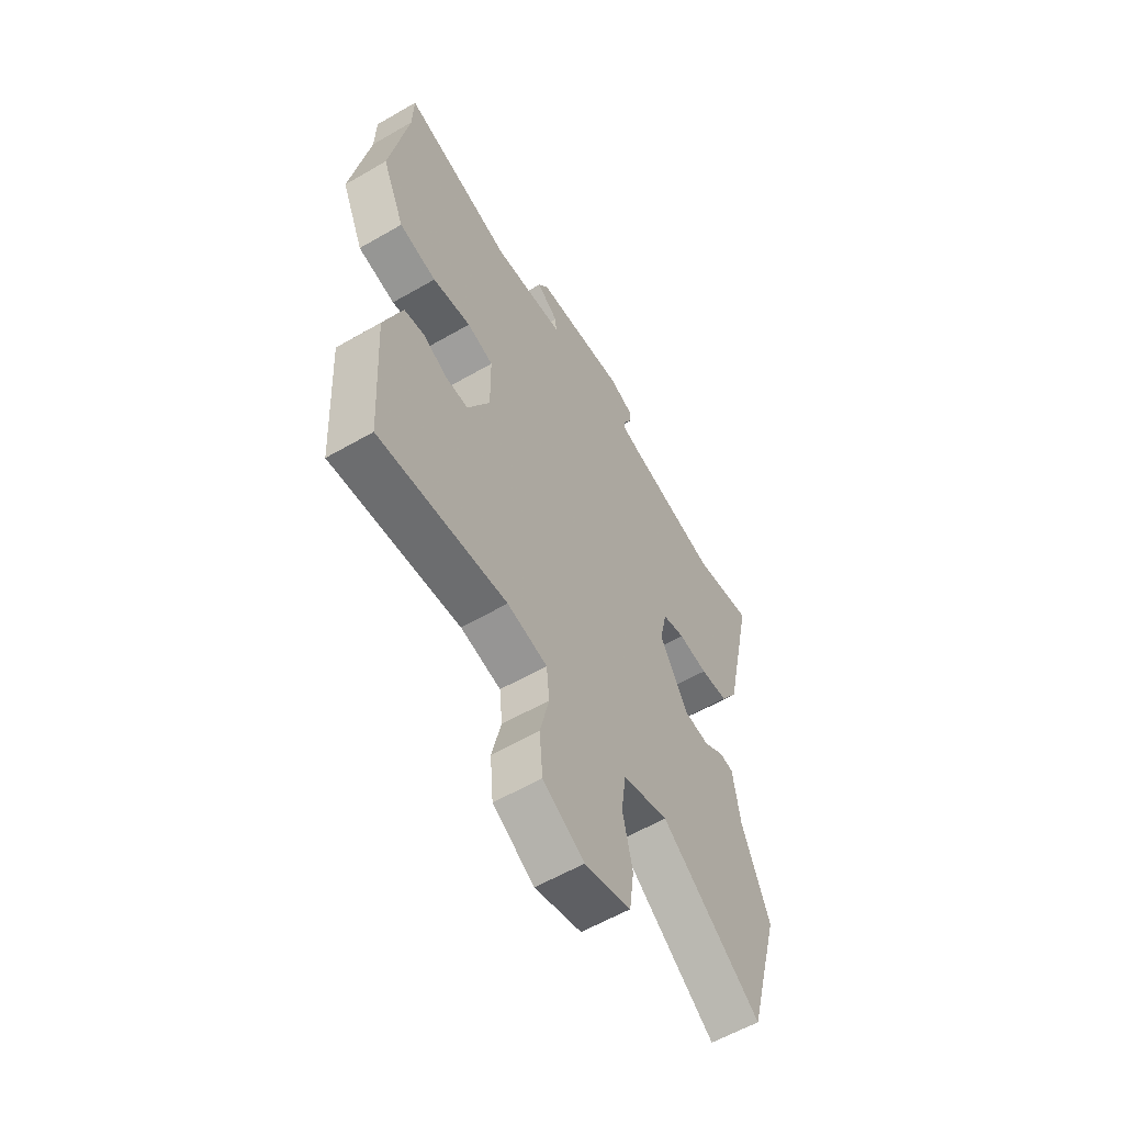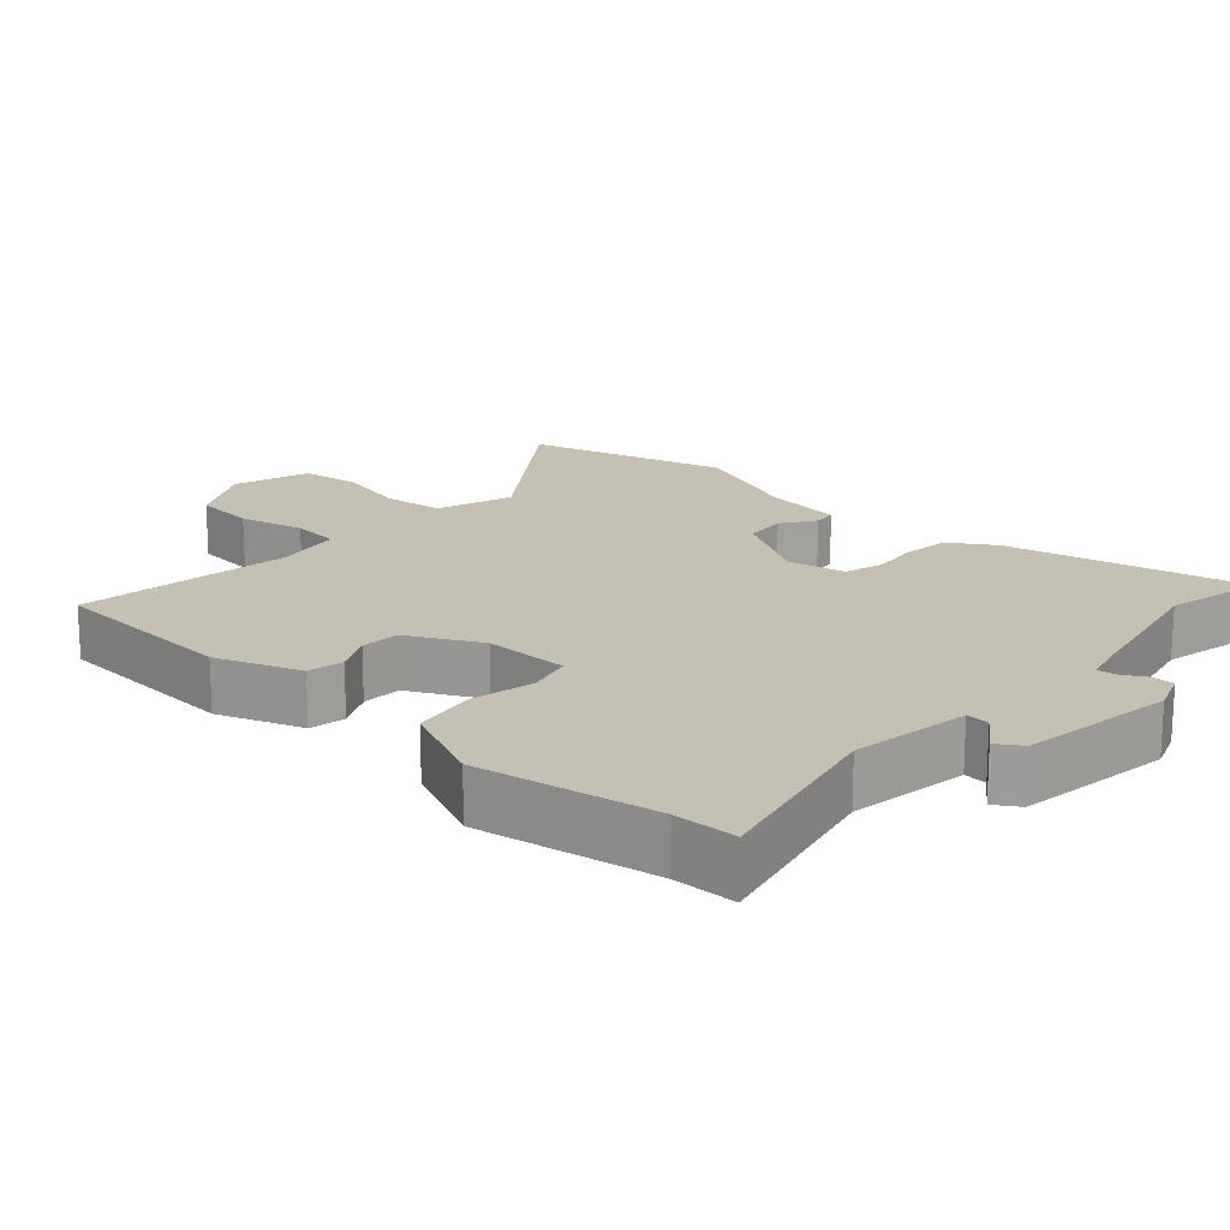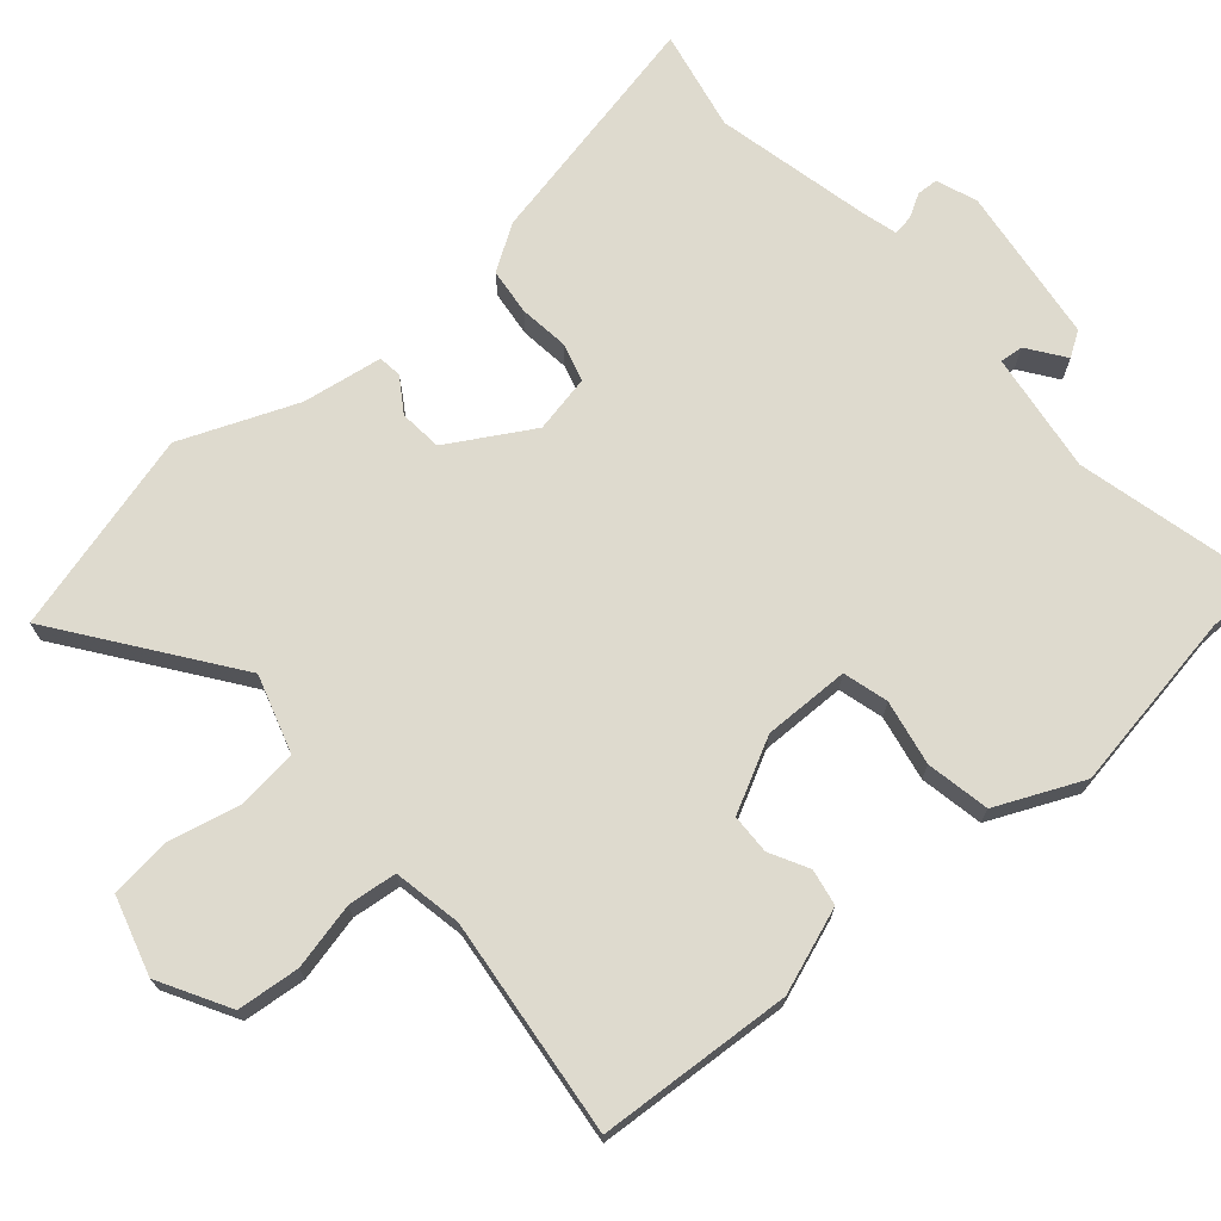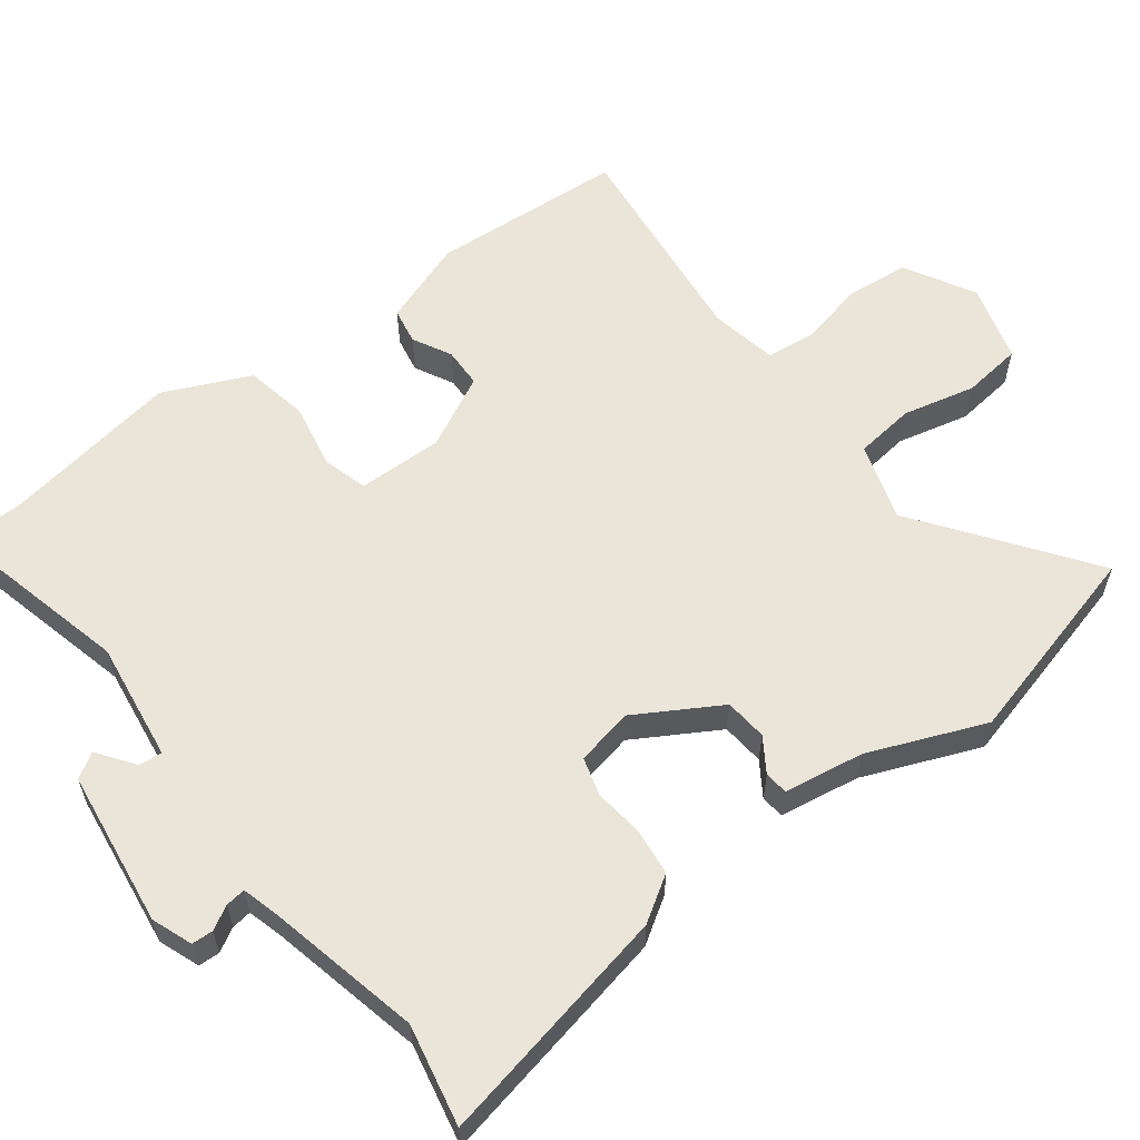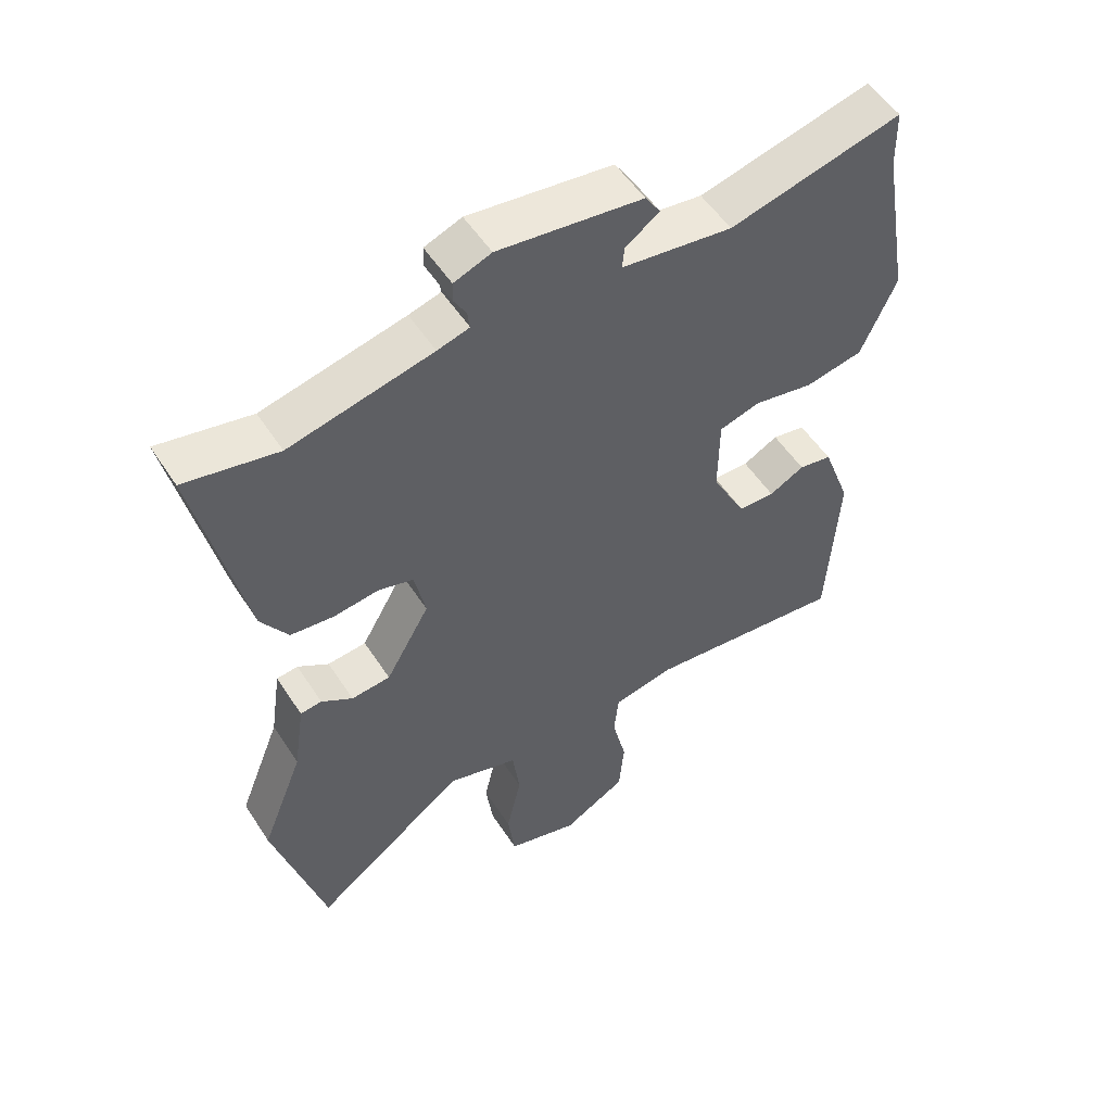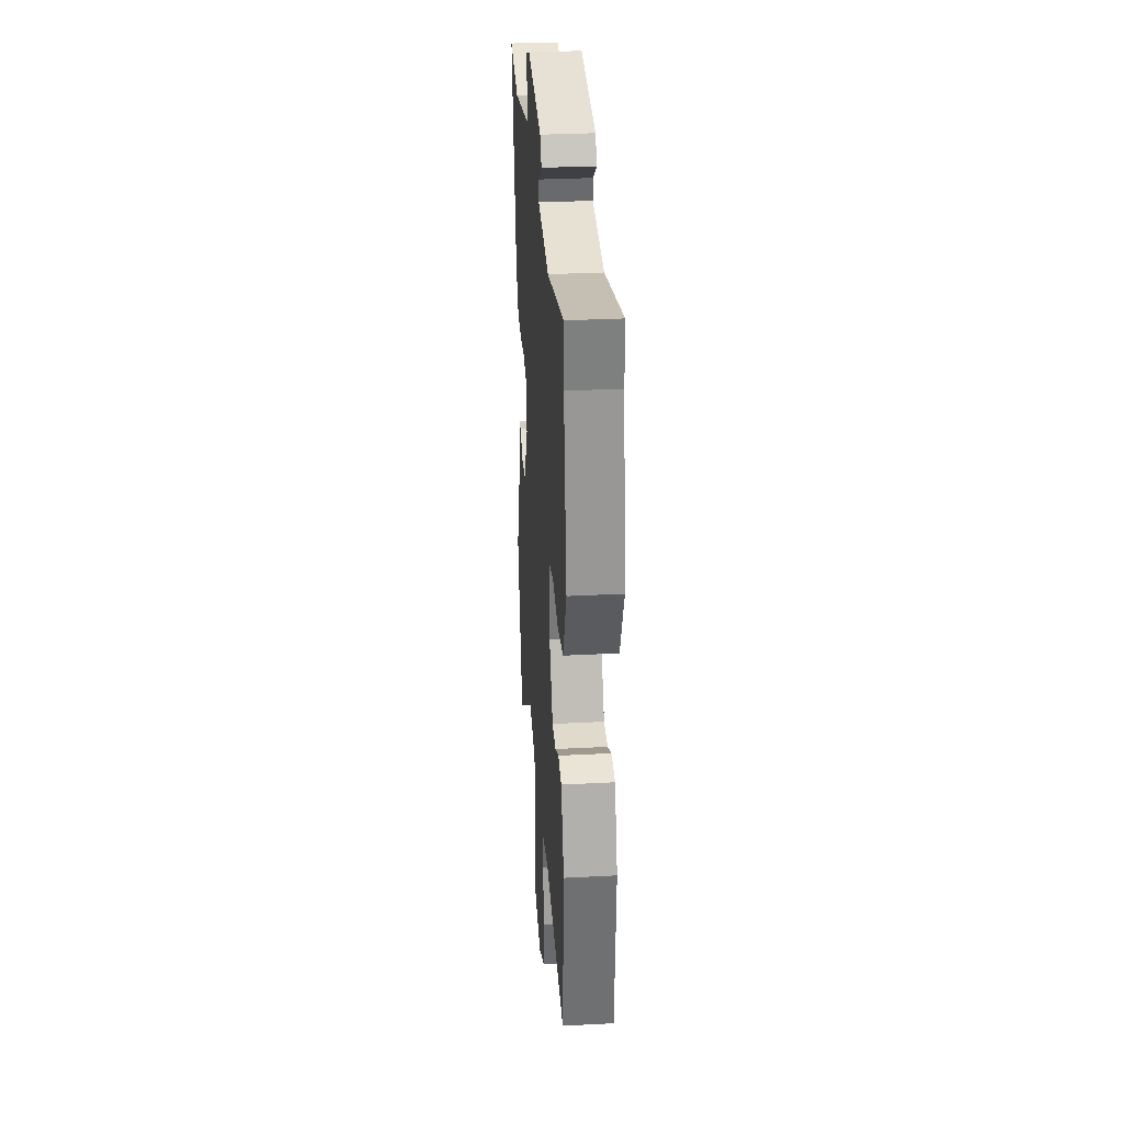
<metadata>
{"format":"obj","ext":"obj","renderer":"f3d","projection":"perspective","resolution":1024,"background":"white","views":[{"elev":-58.8,"azim":-59.2,"up":"+Z"},{"elev":18.0,"azim":-47.1,"up":"+Y"},{"elev":71.2,"azim":-130.4,"up":"+Y"},{"elev":59.1,"azim":53.3,"up":"+Y"},{"elev":53.3,"azim":147.7,"up":"+Z"},{"elev":32.0,"azim":-94.2,"up":"+Z"}]}
</metadata>
<code>
v 0.428 0.07 0.486
v 0.57 0.07 0.514
v 0.497 0.07 0.177
v 0.456 0.07 0.114
v 0.39 0.07 0.107
v 0.32 0.07 0.116
v 0.266 0.07 0.101
v 0.249 0.07 0.02
v 0.317 0.07 -0.098
v 0.377 0.07 -0.104
v 0.425 0.07 -0.073
v 0.458 0.07 -0.077
v 0.475 0.07 -0.19
v 0.54 0.07 -0.354
v 0.462 0.07 -0.637
v 0.225 0.07 -0.461
v 0.116 0.07 -0.494
v 0.105 0.07 -0.579
v 0.128 0.07 -0.681
v 0.117 0.07 -0.765
v 0.007 0.07 -0.796
v -0.091 0.07 -0.74
v -0.099 0.07 -0.652
v -0.077 0.07 -0.559
v -0.084 0.07 -0.49
v -0.18 0.07 -0.471
v -0.487 0.07 -0.503
v -0.503 0.07 -0.23
v -0.459 0.07 -0.111
v -0.408 0.07 -0.102
v -0.354 0.07 -0.131
v -0.298 0.07 -0.13
v -0.245 0.07 -0.028
v -0.246 0.07 0.093
v -0.309 0.07 0.111
v -0.401 0.07 0.094
v -0.49 0.07 0.112
v -0.544 0.07 0.234
v -0.5 0.07 0.487
v -0.498 0.07 0.576
v -0.234 0.07 0.509
v -0.064 0.07 0.531
v -0.067 0.07 0.564
v -0.119 0.07 0.602
v -0.096 0.07 0.637
v 0.125 0.07 0.664
v 0.182 0.07 0.642
v 0.183 0.07 0.612
v 0.164 0.07 0.579
v 0.16 0.07 0.551
v 0.209 0.07 0.537
v 0.428 0 0.486
v 0.57 0 0.514
v 0.497 0 0.177
v 0.456 0 0.114
v 0.39 0 0.107
v 0.32 0 0.116
v 0.266 0 0.101
v 0.249 0 0.02
v 0.317 0 -0.098
v 0.377 0 -0.104
v 0.425 0 -0.073
v 0.458 0 -0.077
v 0.475 0 -0.19
v 0.54 0 -0.354
v 0.462 0 -0.637
v 0.225 0 -0.461
v 0.116 0 -0.494
v 0.105 0 -0.579
v 0.128 0 -0.681
v 0.117 0 -0.765
v 0.007 0 -0.796
v -0.091 0 -0.74
v -0.099 0 -0.652
v -0.077 0 -0.559
v -0.084 0 -0.49
v -0.18 0 -0.471
v -0.487 0 -0.503
v -0.503 0 -0.23
v -0.459 0 -0.111
v -0.408 0 -0.102
v -0.354 0 -0.131
v -0.298 0 -0.13
v -0.245 0 -0.028
v -0.246 0 0.093
v -0.309 0 0.111
v -0.401 0 0.094
v -0.49 0 0.112
v -0.544 0 0.234
v -0.5 0 0.487
v -0.498 0 0.576
v -0.234 0 0.509
v -0.064 0 0.531
v -0.067 0 0.564
v -0.119 0 0.602
v -0.096 0 0.637
v 0.125 0 0.664
v 0.182 0 0.642
v 0.183 0 0.612
v 0.164 0 0.579
v 0.16 0 0.551
v 0.209 0 0.537
f 47 48 49
f 46 47 49
f 45 46 49
f 44 45 49
f 43 44 49
f 42 43 49 50
f 41 42 50 51
f 39 40 41
f 41 51 1
f 39 41 1
f 38 39 1
f 37 38 1
f 36 37 1
f 35 36 1
f 29 30 31
f 28 29 31
f 27 28 31
f 26 27 31
f 25 26 31 32
f 22 23 24
f 21 22 24
f 20 21 24
f 19 20 24
f 18 19 24
f 17 18 24 25
f 25 32 33
f 17 25 33
f 16 17 33
f 16 33 34
f 15 16 34
f 14 15 34
f 13 14 34
f 4 5 6
f 3 4 6
f 2 3 6
f 1 2 6
f 1 6 7
f 35 1 7
f 34 35 7
f 10 11 12 13
f 9 10 13
f 9 13 34
f 8 9 34
f 7 8 34
f 100 99 98
f 100 98 97
f 100 97 96
f 100 96 95
f 100 95 94
f 101 100 94 93
f 102 101 93 92
f 92 91 90
f 52 102 92
f 52 92 90
f 52 90 89
f 52 89 88
f 52 88 87
f 52 87 86
f 82 81 80
f 82 80 79
f 82 79 78
f 82 78 77
f 83 82 77 76
f 75 74 73
f 75 73 72
f 75 72 71
f 75 71 70
f 75 70 69
f 76 75 69 68
f 84 83 76
f 84 76 68
f 84 68 67
f 85 84 67
f 85 67 66
f 85 66 65
f 85 65 64
f 57 56 55
f 57 55 54
f 57 54 53
f 57 53 52
f 58 57 52
f 58 52 86
f 58 86 85
f 64 63 62 61
f 64 61 60
f 85 64 60
f 85 60 59
f 85 59 58
f 1 52 53 2
f 2 53 54 3
f 3 54 55 4
f 4 55 56 5
f 5 56 57 6
f 6 57 58 7
f 7 58 59 8
f 8 59 60 9
f 9 60 61 10
f 10 61 62 11
f 11 62 63 12
f 12 63 64 13
f 13 64 65 14
f 14 65 66 15
f 15 66 67 16
f 16 67 68 17
f 17 68 69 18
f 18 69 70 19
f 19 70 71 20
f 20 71 72 21
f 21 72 73 22
f 22 73 74 23
f 23 74 75 24
f 24 75 76 25
f 25 76 77 26
f 26 77 78 27
f 27 78 79 28
f 28 79 80 29
f 29 80 81 30
f 30 81 82 31
f 31 82 83 32
f 32 83 84 33
f 33 84 85 34
f 34 85 86 35
f 35 86 87 36
f 36 87 88 37
f 37 88 89 38
f 38 89 90 39
f 39 90 91 40
f 40 91 92 41
f 41 92 93 42
f 42 93 94 43
f 43 94 95 44
f 44 95 96 45
f 45 96 97 46
f 46 97 98 47
f 47 98 99 48
f 48 99 100 49
f 49 100 101 50
f 50 101 102 51
f 51 102 52 1

</code>
